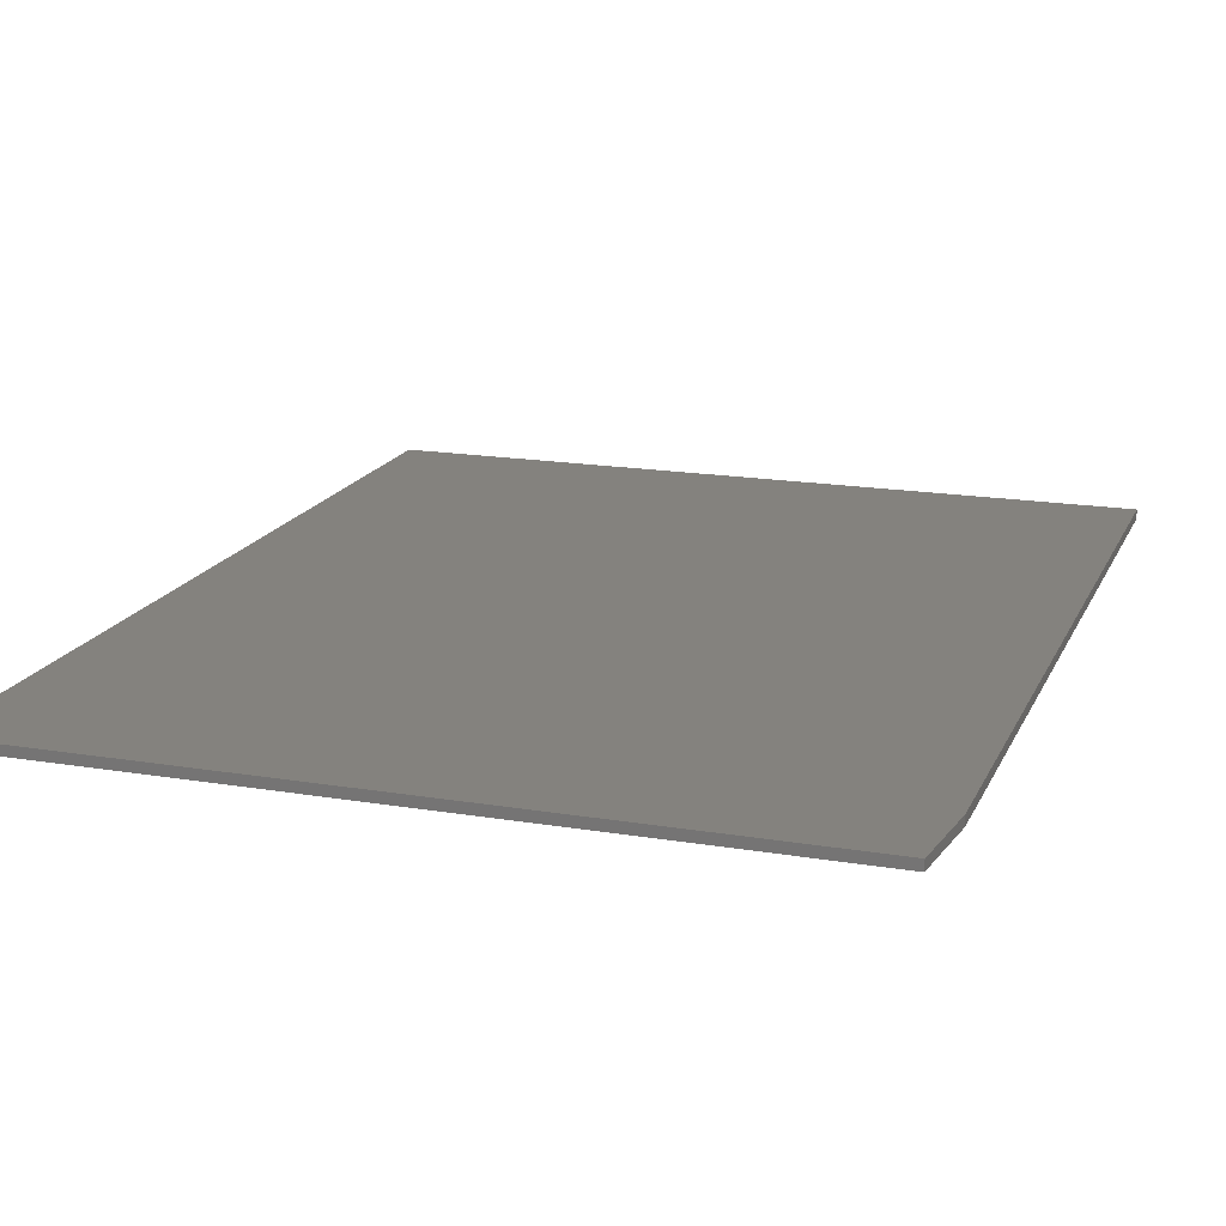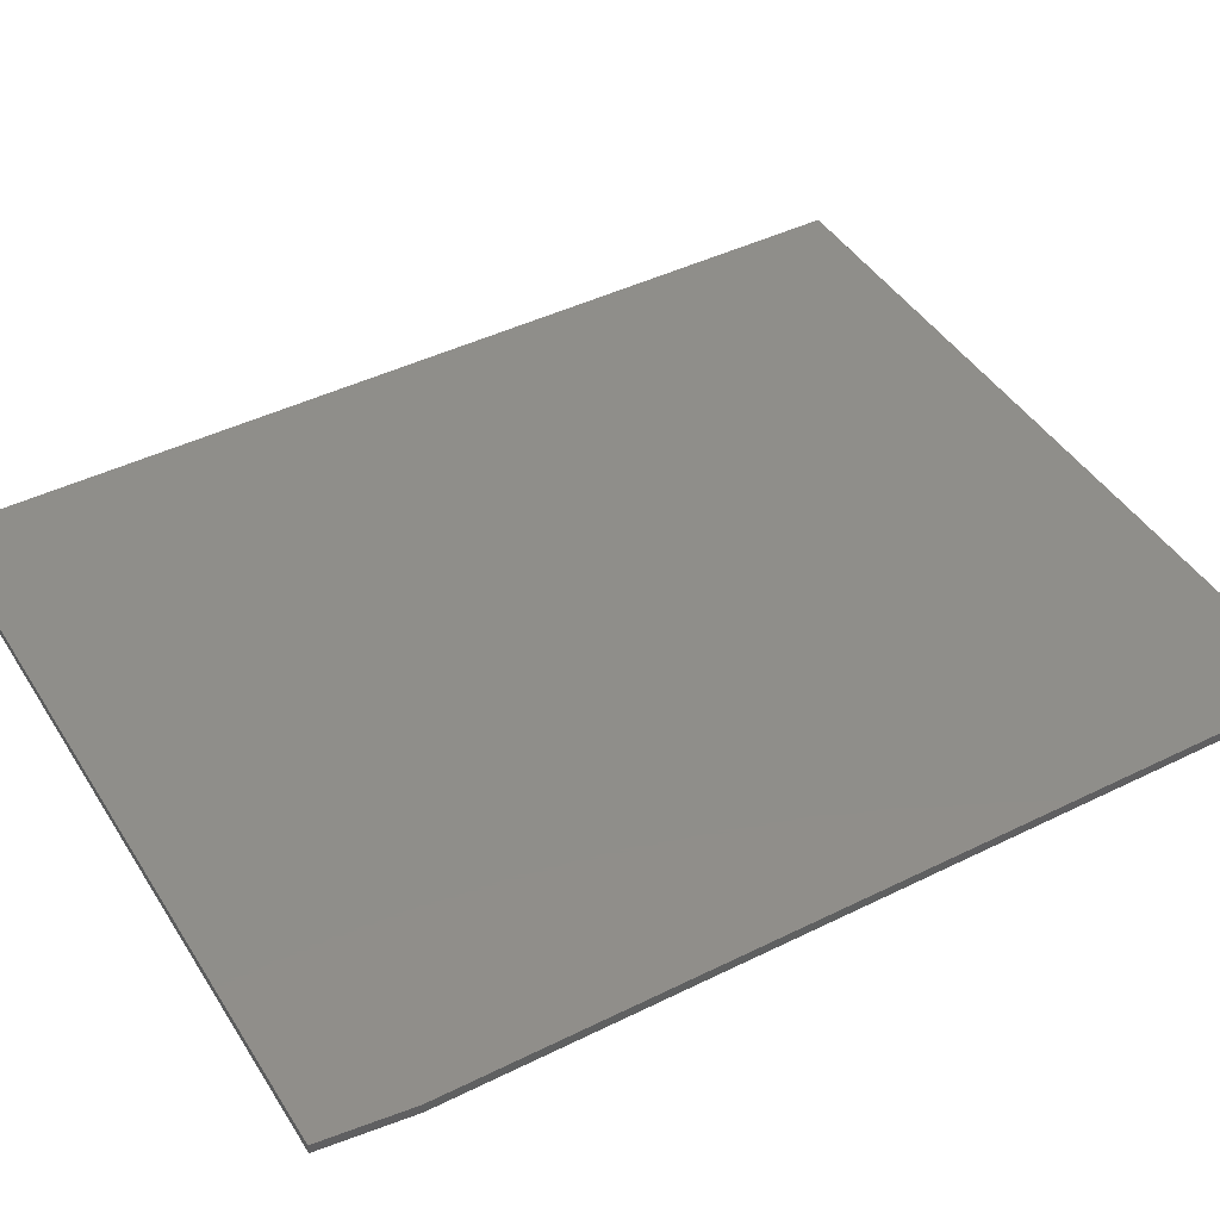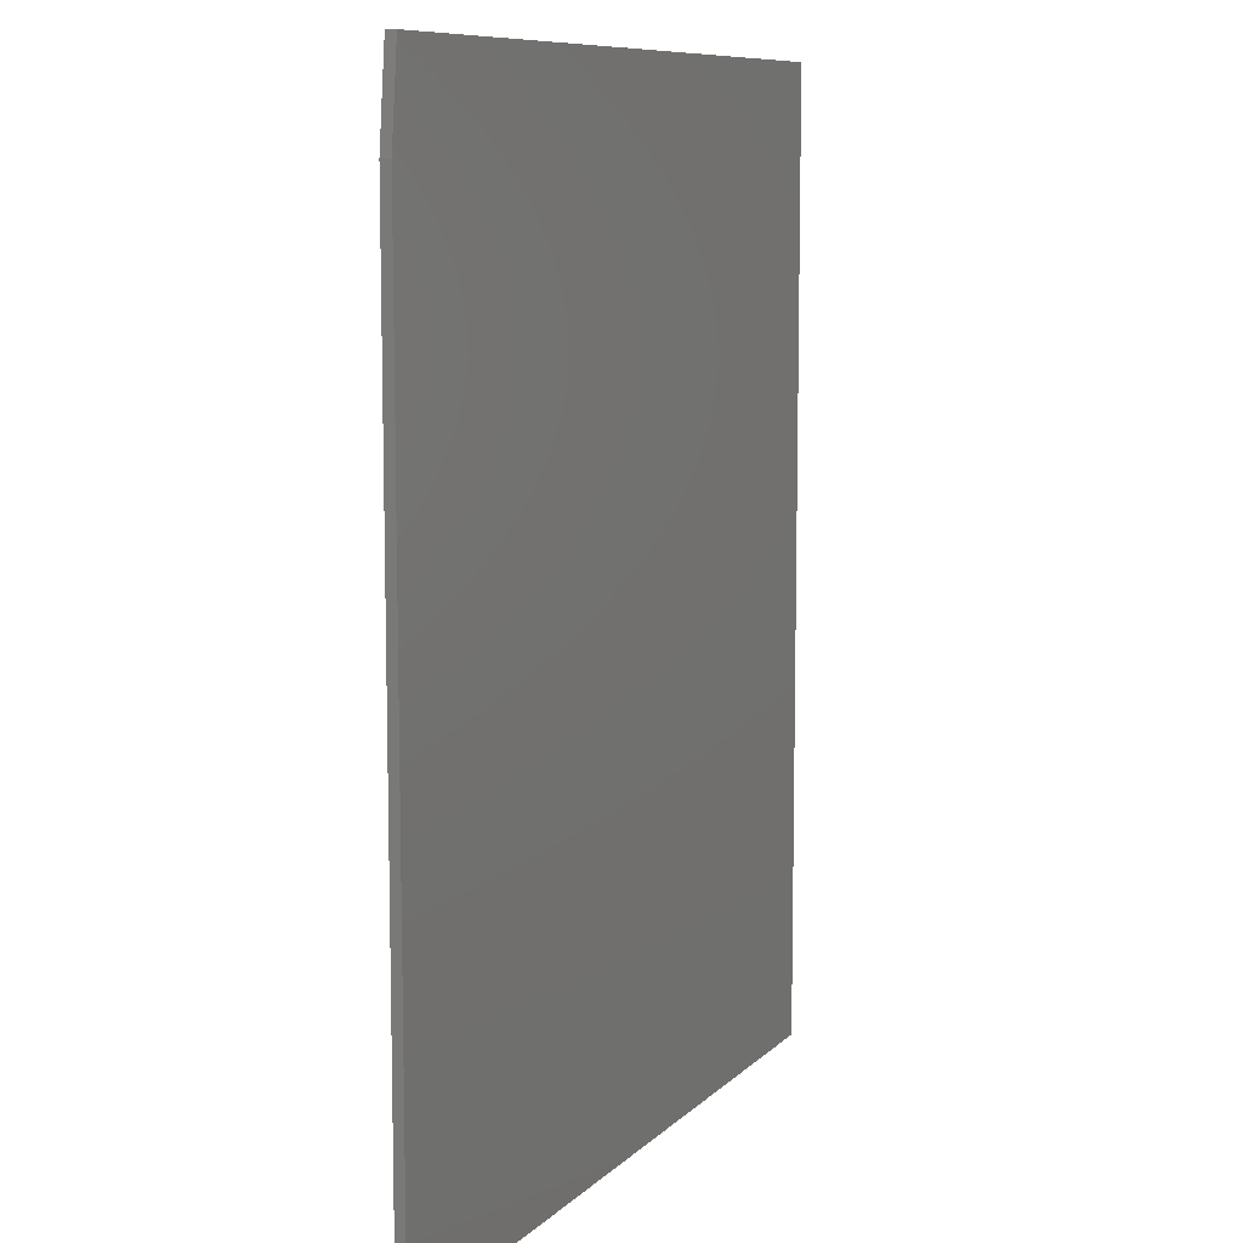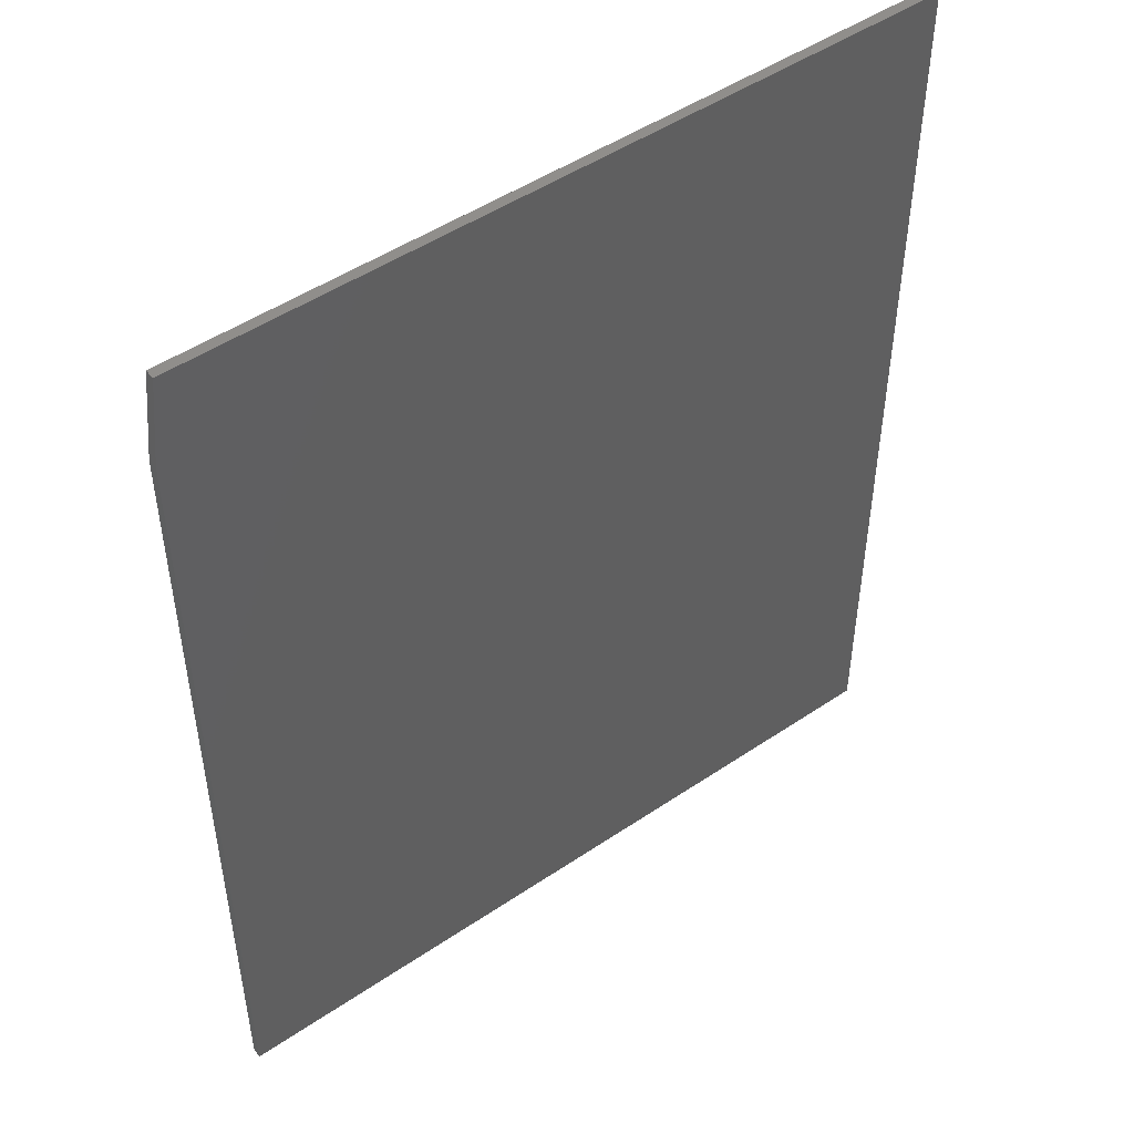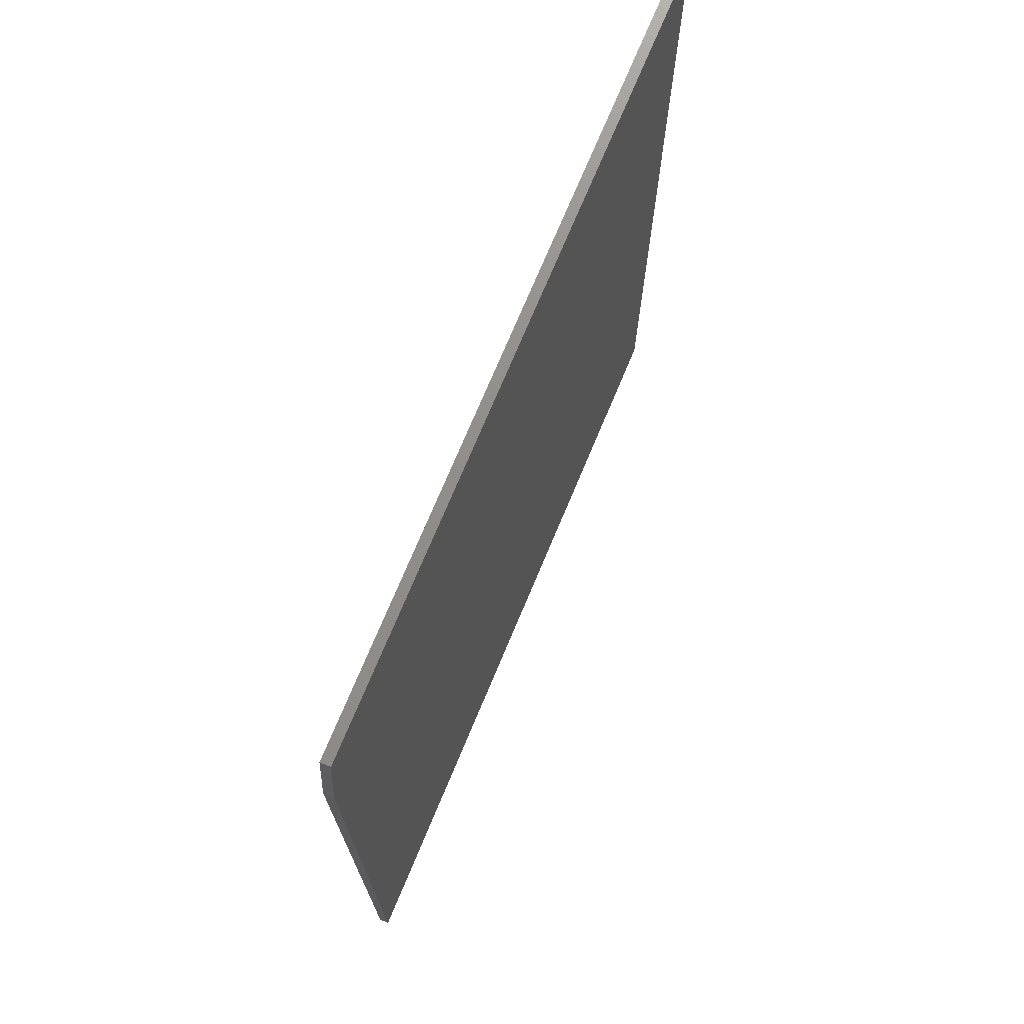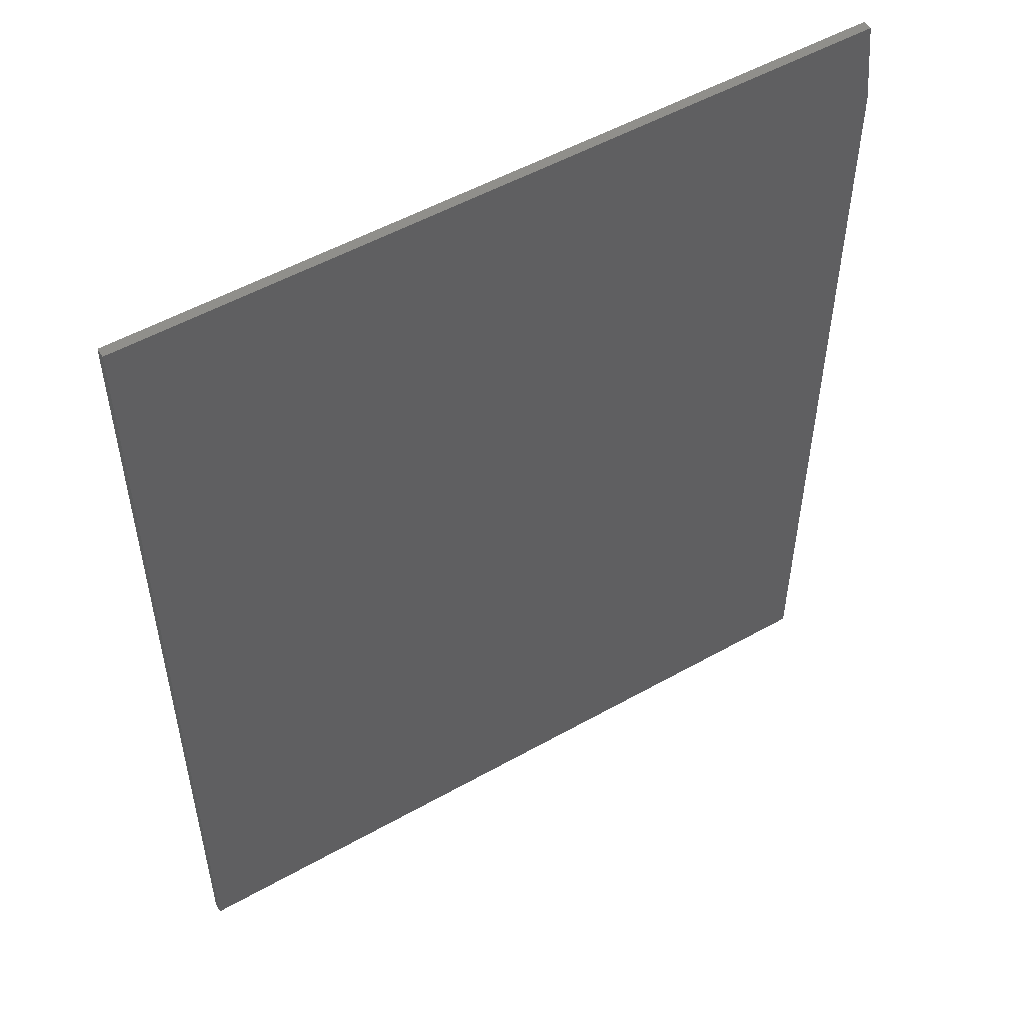
<metadata>
{"format":"stl","ext":"stl","renderer":"f3d","projection":"perspective","resolution":1024,"background":"white","views":[{"elev":17.4,"azim":18.4,"up":"+Y"},{"elev":44.0,"azim":59.9,"up":"+Y"},{"elev":9.4,"azim":115.0,"up":"+Z"},{"elev":48.9,"azim":143.1,"up":"+Z"},{"elev":73.2,"azim":112.7,"up":"+Z"},{"elev":52.5,"azim":-31.2,"up":"+Z"}]}
</metadata>
<code>
# stl→obj: 10 verts, 16 faces
v -0.6094 -0.01562 -0.75
v 0.6222 -0.01562 -0.75
v -0.6094 -0.01562 0.75
v 0.6222 -0.01562 0.6094
v 0.6066 -0.01562 0.75
v 0.6066 3.015e-16 0.75
v 0.6222 2.877e-16 0.6094
v -0.6094 1.665e-16 0.75
v 0.6222 1.367e-16 -0.75
v -0.6094 0 -0.75
f 1 2 3
f 3 2 4
f 3 4 5
f 6 7 8
f 8 7 9
f 8 9 10
f 5 6 3
f 3 6 8
f 2 9 4
f 4 9 7
f 5 4 6
f 6 4 7
f 3 8 1
f 1 8 10
f 1 10 2
f 2 10 9

</code>
